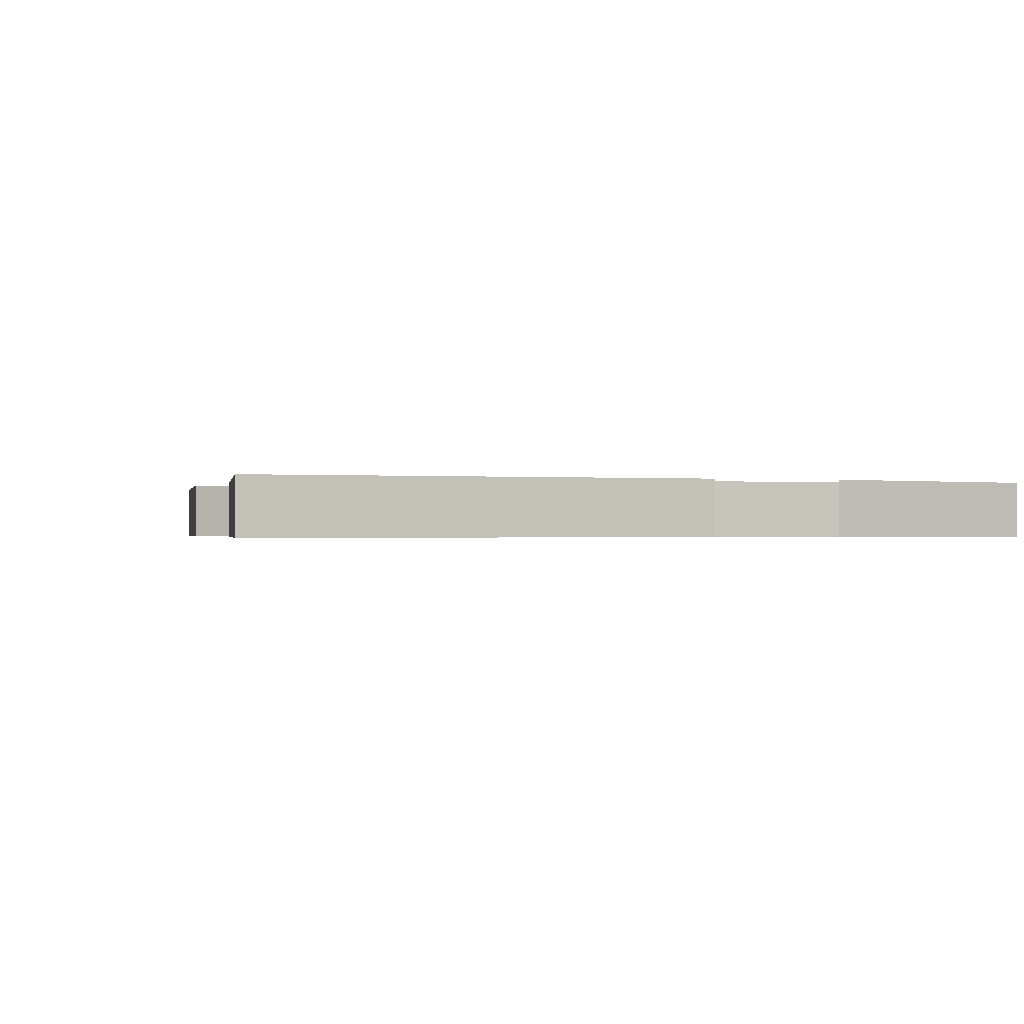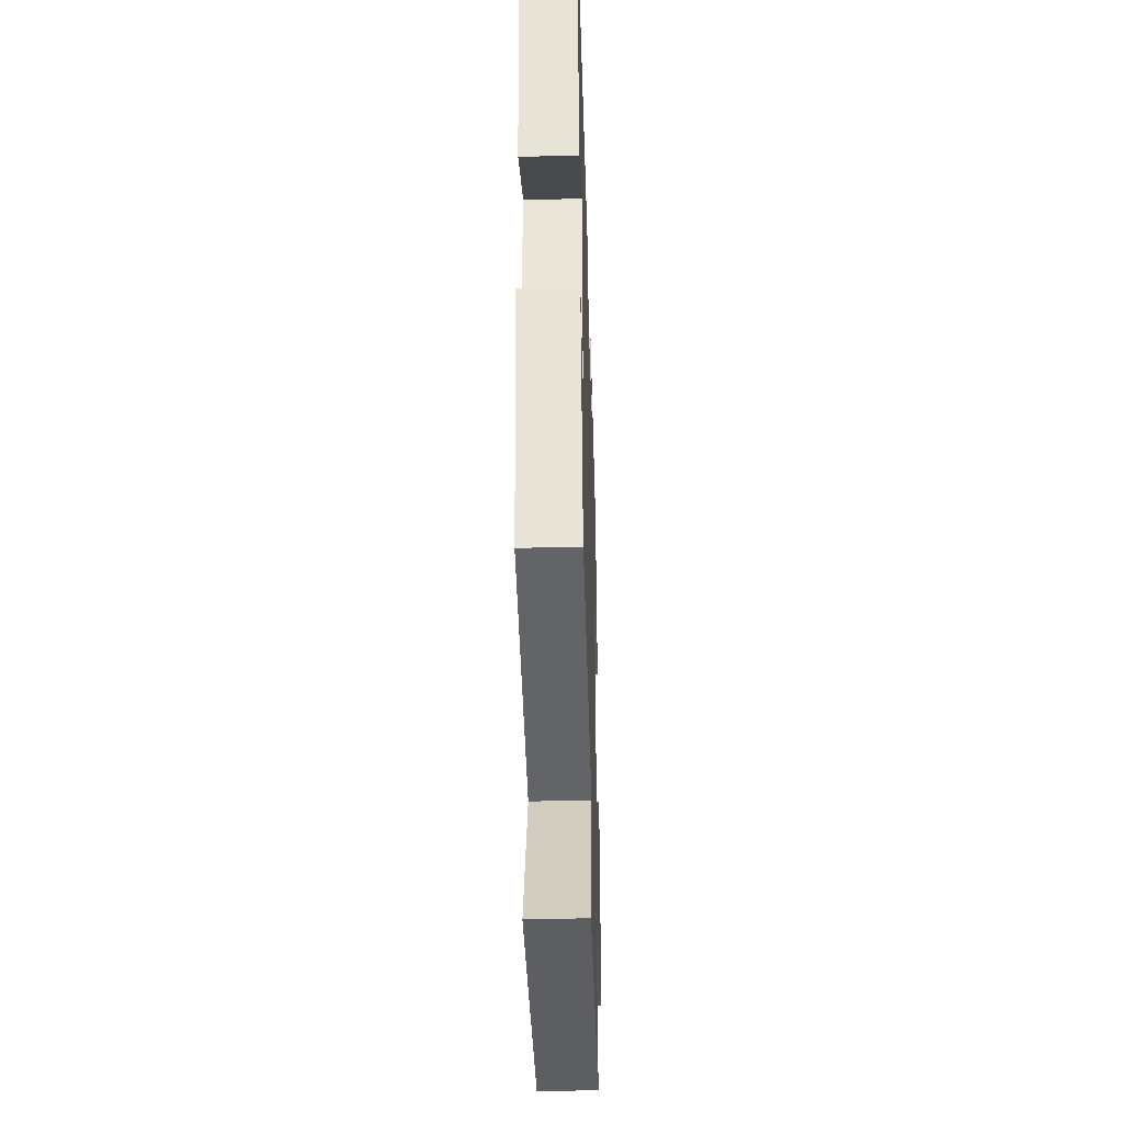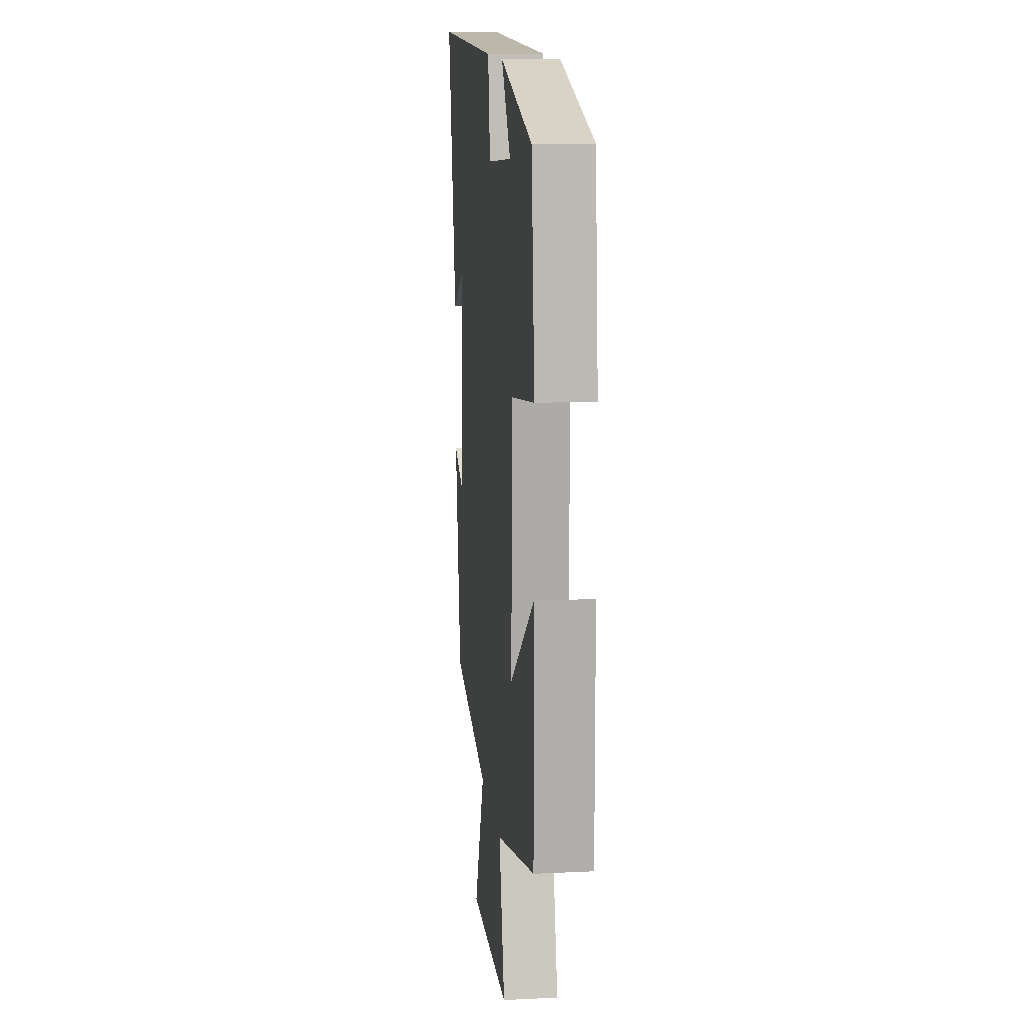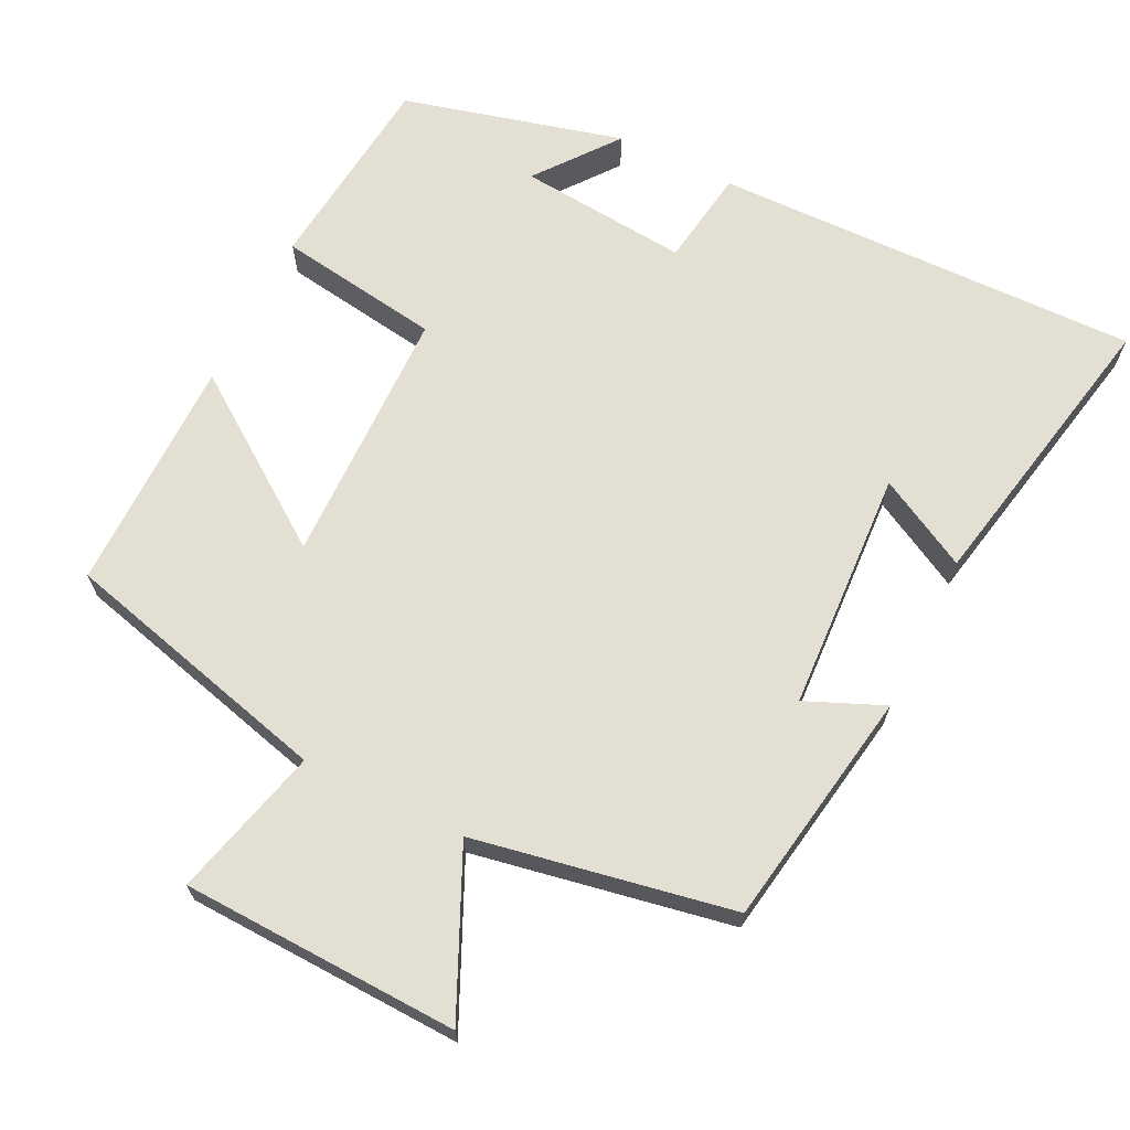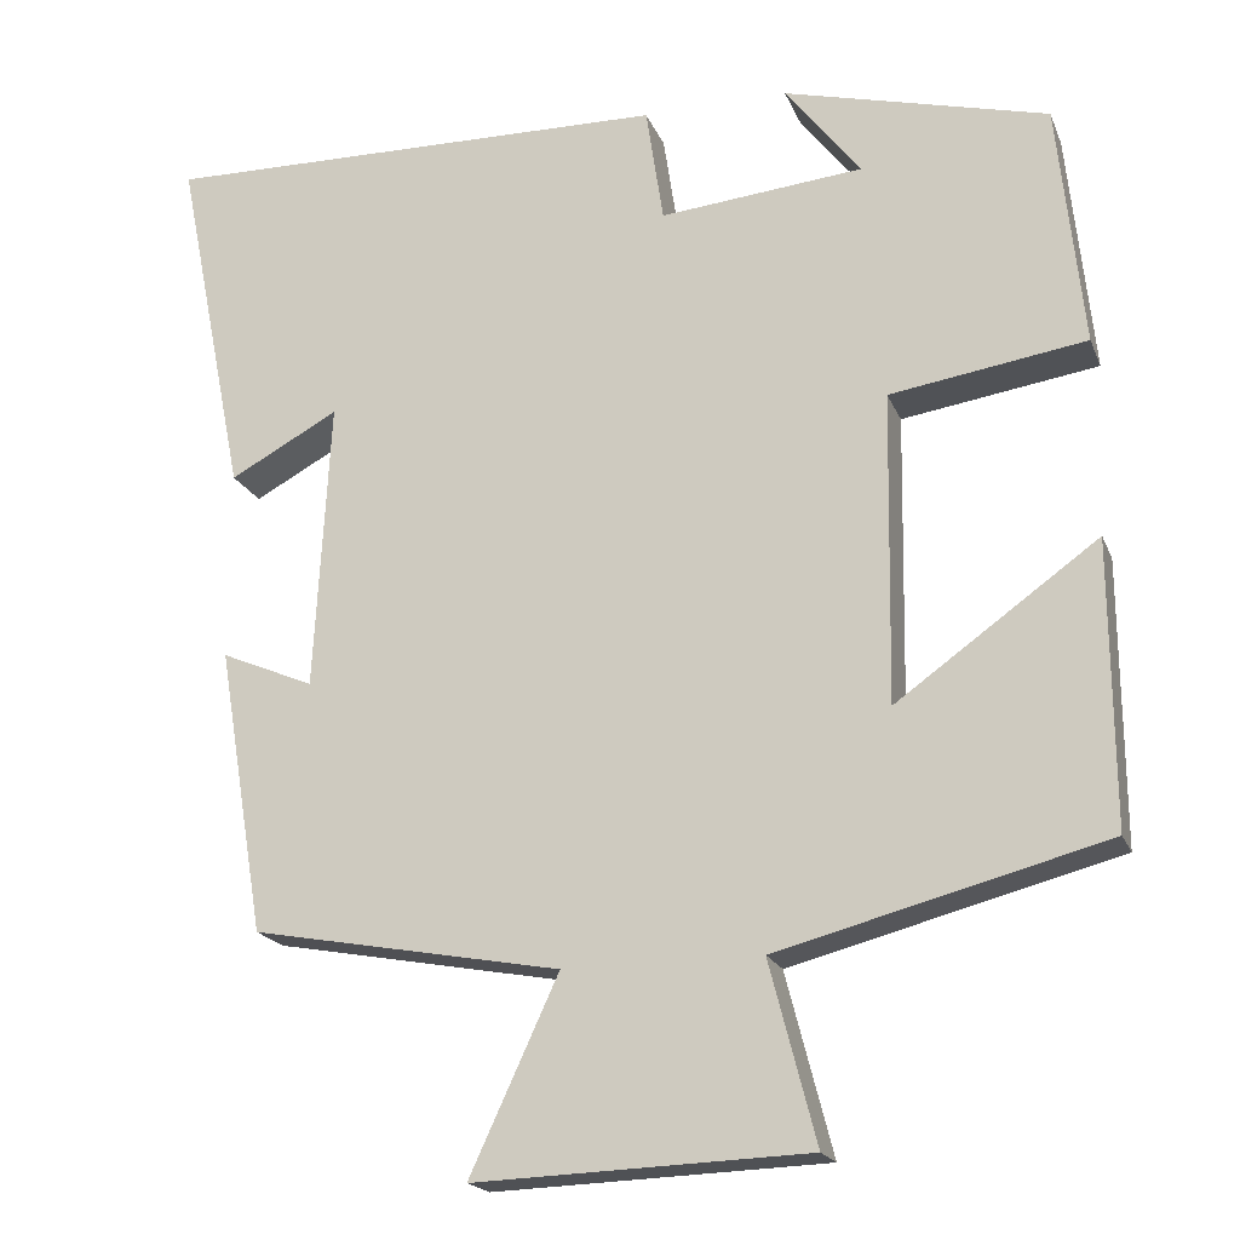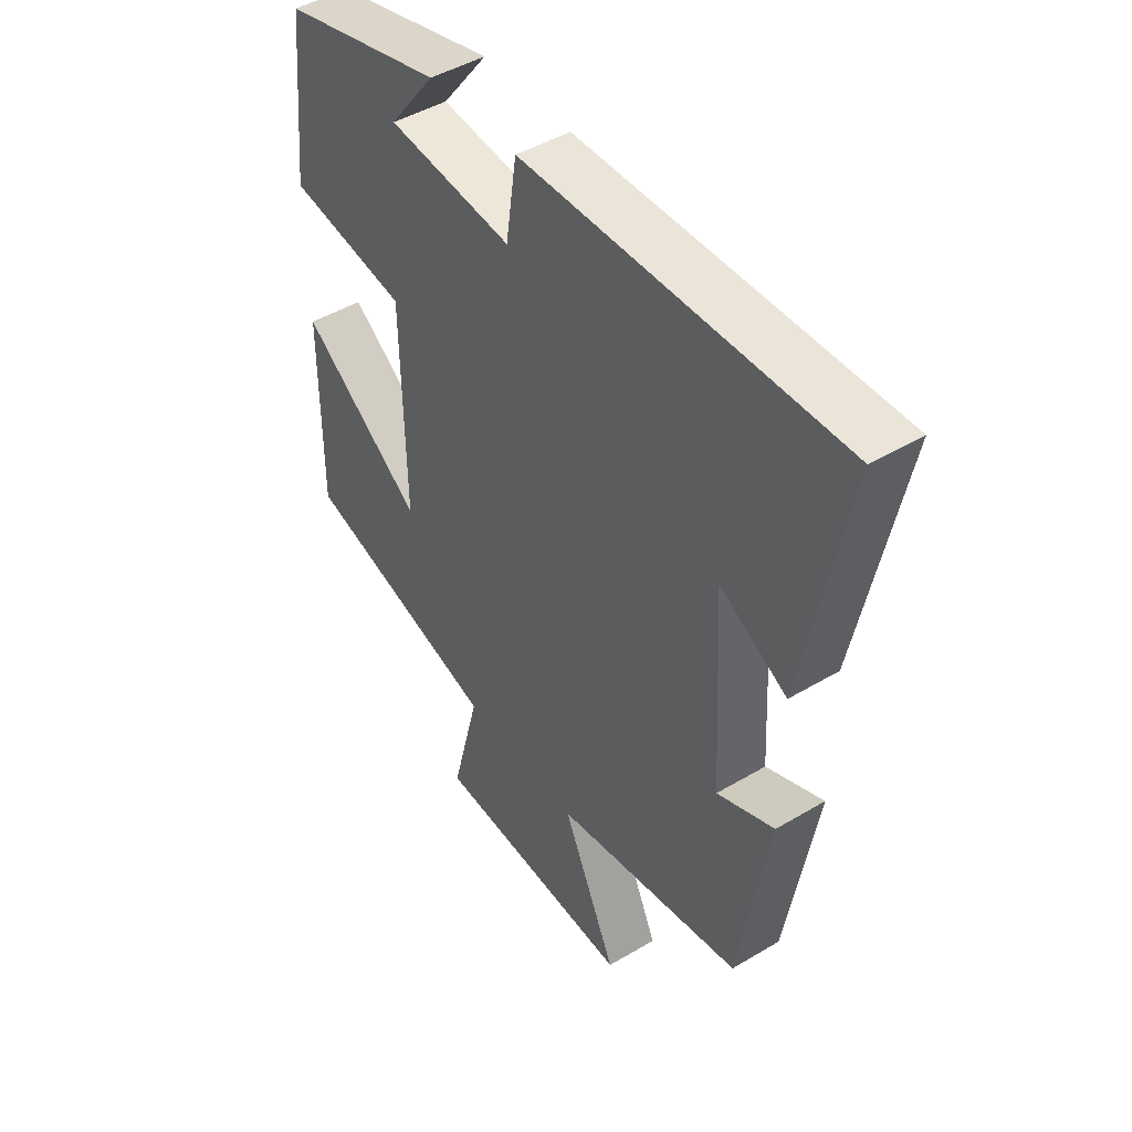
<metadata>
{"format":"obj","ext":"obj","renderer":"f3d","projection":"perspective","resolution":1024,"background":"white","views":[{"elev":-0.5,"azim":-19.5,"up":"+Y"},{"elev":-40.7,"azim":-88.2,"up":"+Z"},{"elev":13.1,"azim":83.7,"up":"+Z"},{"elev":67.0,"azim":-153.8,"up":"+Y"},{"elev":-19.3,"azim":17.7,"up":"+Z"},{"elev":45.9,"azim":-124.4,"up":"+Z"}]}
</metadata>
<code>
v 0.471 0.07 0.422
v 0.5 0.07 0.144
v 0.277 0.07 0.11
v 0.271 0.07 -0.244
v 0.5 0.07 -0.08
v 0.502 0.07 -0.403
v 0.13 0.07 -0.5
v 0.183 0.07 -0.705
v -0.195 0.07 -0.719
v -0.094 0.07 -0.5
v -0.446 0.07 -0.435
v -0.5 0.07 -0.109
v -0.394 0.07 -0.154
v -0.376 0.07 0.176
v -0.5 0.07 0.109
v -0.58 0.07 0.511
v 0.004 0.07 0.5
v 0.024 0.07 0.367
v 0.256 0.07 0.389
v 0.17 0.07 0.5
v 0.471 0 0.422
v 0.5 0 0.144
v 0.277 0 0.11
v 0.271 0 -0.244
v 0.5 0 -0.08
v 0.502 0 -0.403
v 0.13 0 -0.5
v 0.183 0 -0.705
v -0.195 0 -0.719
v -0.094 0 -0.5
v -0.446 0 -0.435
v -0.5 0 -0.109
v -0.394 0 -0.154
v -0.376 0 0.176
v -0.5 0 0.109
v -0.58 0 0.511
v 0.004 0 0.5
v 0.024 0 0.367
v 0.256 0 0.389
v 0.17 0 0.5
f 19 20 1 2
f 18 19 2 3
f 16 17 18
f 16 18 3 4
f 14 15 16
f 14 16 4
f 13 14 4
f 10 11 12 13
f 10 13 4
f 7 8 9 10
f 7 10 4
f 4 5 6 7
f 22 21 40 39
f 23 22 39 38
f 38 37 36
f 24 23 38 36
f 36 35 34
f 24 36 34
f 24 34 33
f 33 32 31 30
f 24 33 30
f 30 29 28 27
f 24 30 27
f 27 26 25 24
f 1 21 22 2
f 2 22 23 3
f 3 23 24 4
f 4 24 25 5
f 5 25 26 6
f 6 26 27 7
f 7 27 28 8
f 8 28 29 9
f 9 29 30 10
f 10 30 31 11
f 11 31 32 12
f 12 32 33 13
f 13 33 34 14
f 14 34 35 15
f 15 35 36 16
f 16 36 37 17
f 17 37 38 18
f 18 38 39 19
f 19 39 40 20
f 20 40 21 1

</code>
